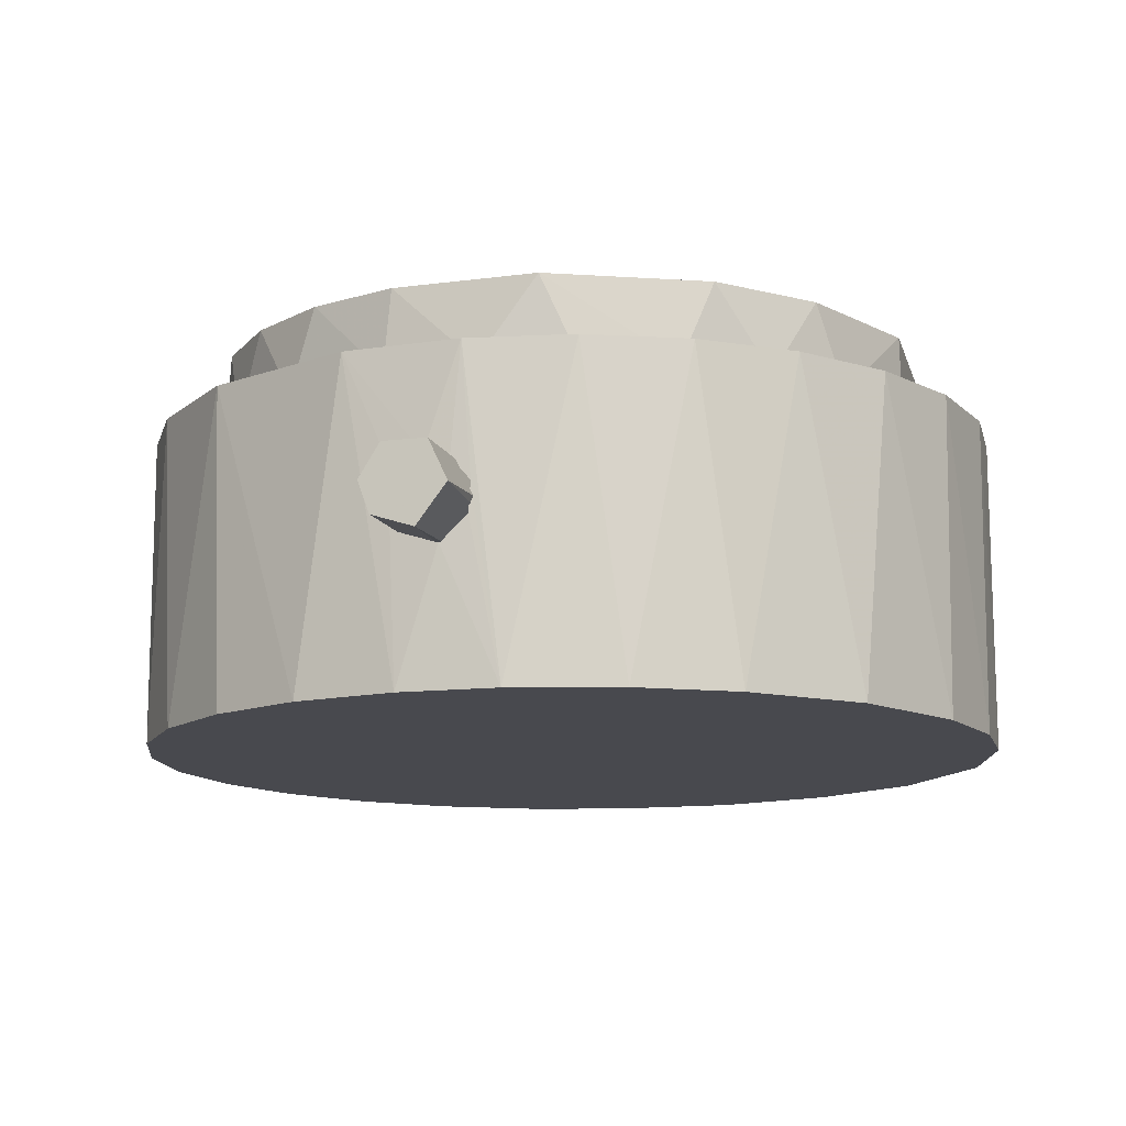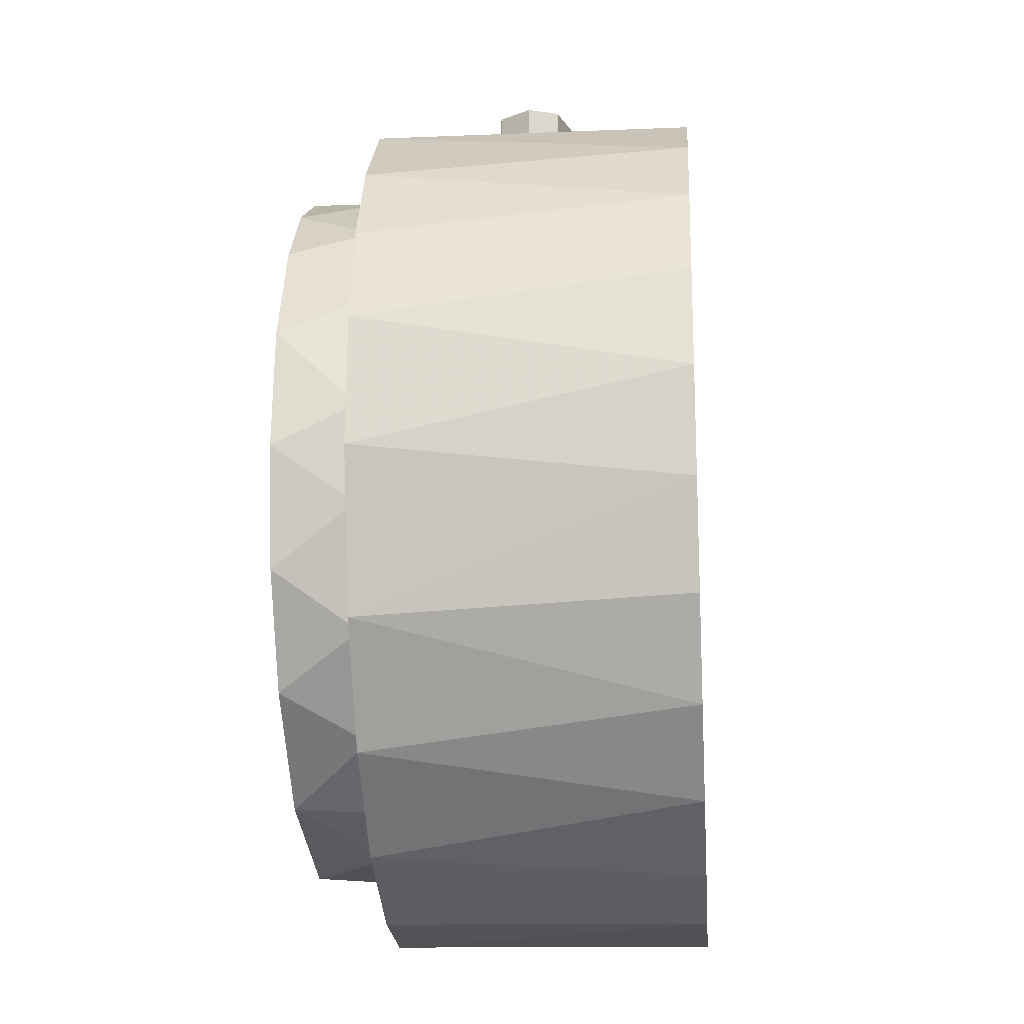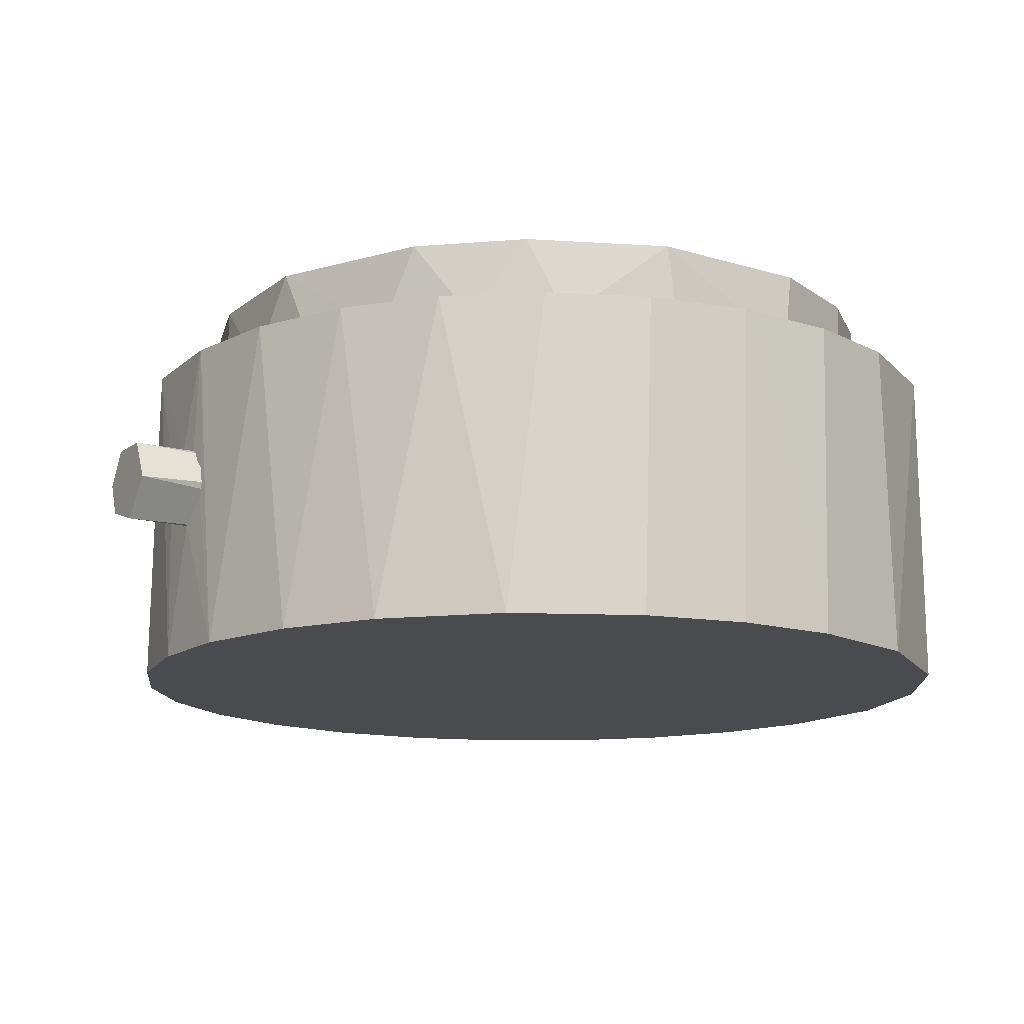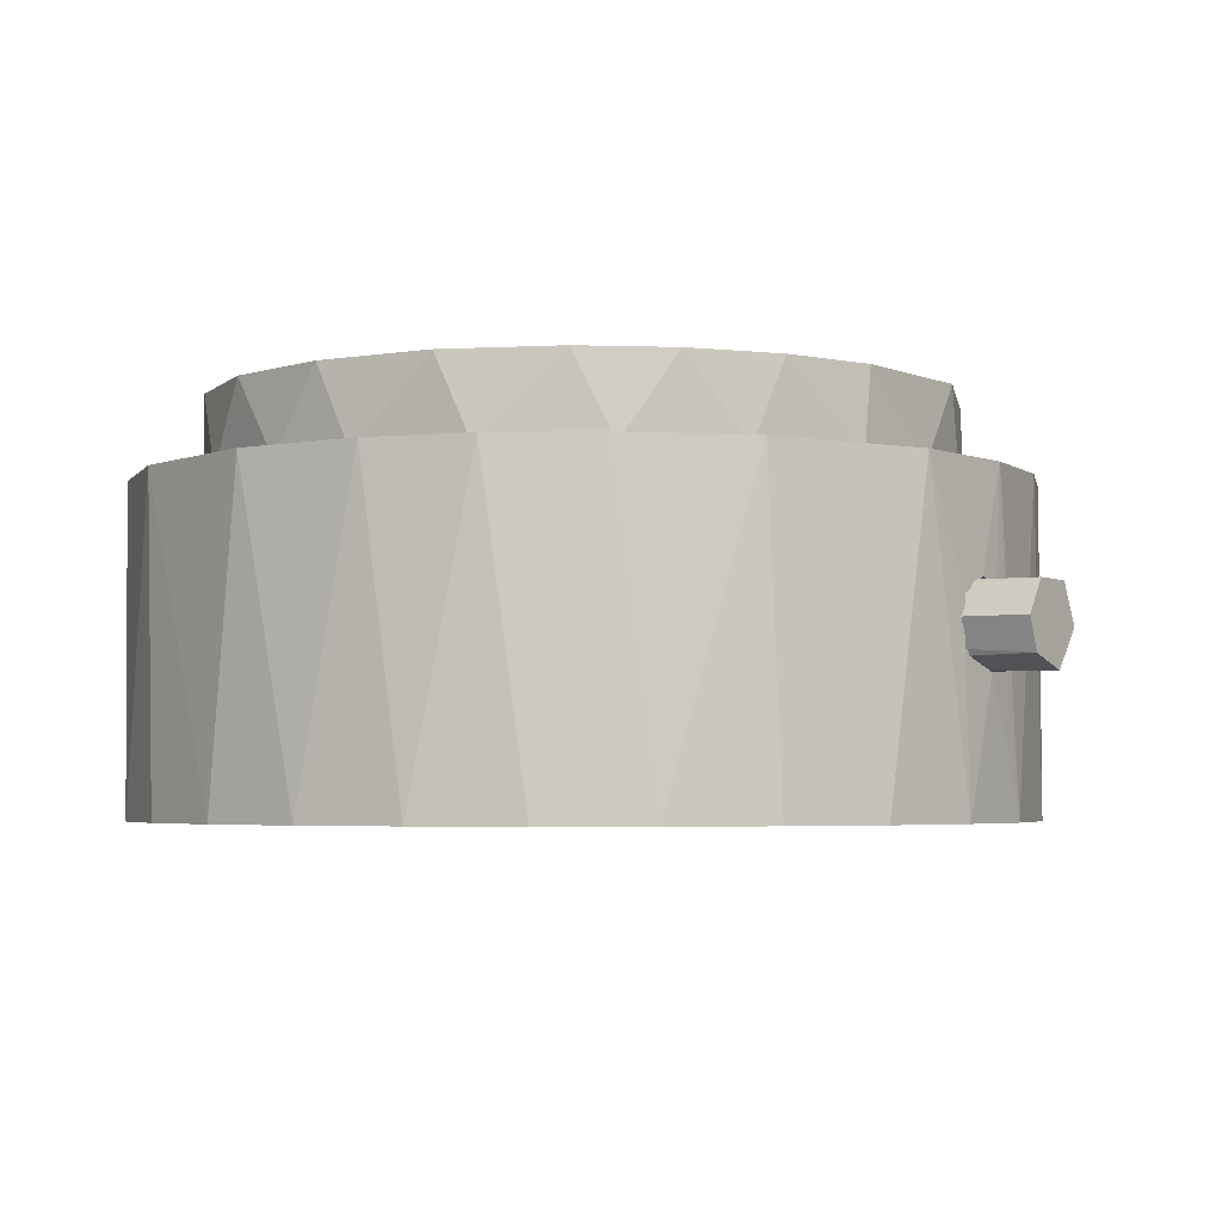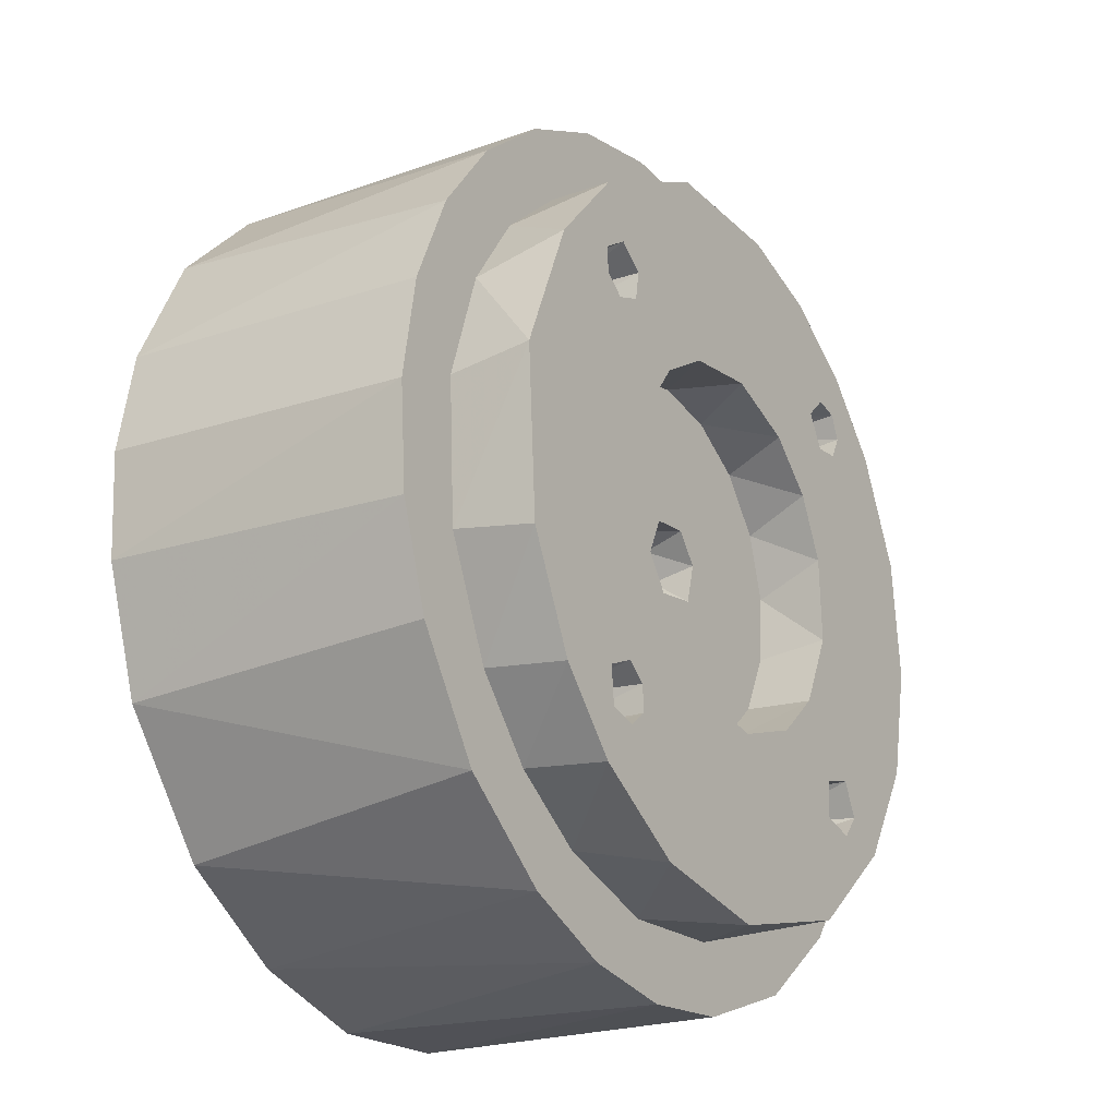
<metadata>
{"format":"obj","ext":"obj","renderer":"f3d","projection":"perspective","resolution":1024,"background":"white","views":[{"elev":-12.6,"azim":17.3,"up":"+Y"},{"elev":-18.7,"azim":-85.5,"up":"+Z"},{"elev":-13.7,"azim":58.8,"up":"+Y"},{"elev":-3.7,"azim":-54.2,"up":"+Y"},{"elev":-22.1,"azim":122.3,"up":"+Z"}]}
</metadata>
<code>
v 0.002106 0.07182 -0.002971
v -0.002441 0.07182 0.002611
v 0.0001197 0.07182 0.003572
v 0.002971 0.07182 0.002106
v 0.003484 0.07182 -0.0005426
v -0.001992 0.07182 -0.00315
v -0.003572 0.07182 0.0001197
v -0.003482 0.07582 0.000809
v -0.00152 0.07582 0.003309
v 0.002106 0.07582 0.002971
v 0.003626 0.07582 -0.000338
v 0.00152 0.07582 -0.003309
v -0.002527 0.07582 -0.002739
v -0.02024 0.07382 -0.01725
v -0.01859 0.07382 -0.01524
v -0.01768 0.07232 -0.01768
v -0.01573 0.07381 -0.01586
v -0.01523 0.07382 -0.01841
v -0.01676 0.07382 -0.02011
v -0.01933 0.07382 -0.01969
v 0.01768 0.07232 -0.01768
v 0.01881 0.0738 -0.0152
v 0.02016 0.0738 -0.01881
v 0.01726 0.07382 -0.02024
v 0.01524 0.07382 -0.01859
v 0.01567 0.07382 -0.01603
v 0.01709 0.07382 0.02016
v 0.01962 0.07381 0.01949
v 0.01768 0.07232 0.01768
v 0.01993 0.07381 0.01627
v 0.01725 0.07382 0.01511
v 0.01543 0.07382 0.01646
v 0.01531 0.07382 0.01875
v -0.02011 0.07382 0.01676
v -0.01969 0.07382 0.01933
v -0.01768 0.07232 0.01768
v -0.0169 0.07381 0.02022
v -0.01519 0.07382 0.01827
v -0.01567 0.07382 0.01603
v -0.0181 0.07382 0.01511
v -0.01528 0.07582 -0.004075
v -0.01572 0.07582 0.001718
v 0.001137 0.07582 -0.01586
v -0.007427 0.07582 -0.01408
v 0.01471 0.07582 -0.006096
v 0.009294 0.07582 -0.01293
v 0.01427 0.07582 0.006814
v 0.01576 0.07582 0.001199
v -0.01277 0.07582 -0.009318
v -0.01046 0.07582 0.01186
v -0.005468 0.07582 0.01483
v 0.01084 0.07582 0.01151
v 0.0002946 0.07582 0.01579
v 0.005954 0.07582 0.01465
v -0.01403 0.07582 0.00728
v -0.001168 0.08182 -0.01584
v -0.0081 0.08182 -0.01358
v -0.01246 0.08182 -0.009734
v -0.01558 0.08182 -0.003289
v -0.01528 0.08182 0.004075
v -0.01277 0.08182 0.009318
v -0.008544 0.08182 0.0133
v -0.001925 0.08182 0.01578
v 0.005468 0.08182 0.01483
v 0.01046 0.08182 0.01186
v 0.01471 0.08182 0.006096
v 0.01571 0.08182 -0.002558
v 0.01277 0.08182 -0.009319
v 0.007427 0.08182 -0.01408
v 0.00679 0.08182 0.03109
v 0.01524 0.08182 0.01858
v 0.01969 0.08182 0.02481
v 0.01757 0.08182 0.02034
v 0.03133 0.08182 0.005626
v 0.01993 0.08182 0.01648
v 0.02644 0.08182 0.01723
v 0.02004 0.08182 0.01876
v 0.01812 0.08182 0.01511
v 0.01568 0.08182 0.01602
v -0.02053 0.08182 0.02397
v -0.01934 0.08182 0.01968
v -0.02604 0.08183 0.01784
v -0.02023 0.08182 0.01759
v -0.03152 0.08182 -0.001698
v -0.01918 0.08182 0.01556
v -0.01659 0.08182 0.01531
v -0.0171 0.08182 0.02016
v -0.01363 0.08182 0.02847
v -0.01498 0.08182 0.01815
v -0.03045 0.08182 0.008699
v -0.005798 0.08182 0.03102
v -0.02397 0.08182 -0.02053
v -0.01858 0.08182 -0.02012
v -0.01461 0.08182 -0.02828
v -0.02946 0.08182 -0.01164
v -0.02024 0.08182 -0.01811
v -0.01544 0.08182 -0.01925
v -0.0005211 0.08182 -0.03167
v -0.01883 0.08182 -0.0152
v -0.01568 0.08182 -0.01602
v 0.01531 0.08182 -0.01876
v 0.0171 0.08182 -0.02016
v 0.01164 0.08182 -0.02946
v 0.01963 0.08182 -0.01948
v 0.02053 0.08182 -0.02397
v 0.02604 0.08182 -0.01784
v 0.01993 0.08182 -0.01625
v 0.01724 0.08182 -0.01511
v 0.03045 0.08182 -0.0087
v 0.01542 0.08182 -0.01648
v 0.001338 0.05891 0.03046
v 0.003392 0.06121 0.03031
v 0.003275 0.06369 0.03033
v 0.001736 0.06544 0.03046
v -0.001386 0.06571 0.03048
v -0.003392 0.06344 0.03031
v -0.001722 0.0592 0.03044
v -0.003275 0.06095 0.03033
v 0.03133 0.07482 0.00465
v 0.03072 0.07482 -0.007693
v 0.02644 0.07482 -0.01723
v 0.02108 0.07482 -0.02348
v 0.01429 0.07482 -0.02814
v 0.004651 0.07482 -0.03133
v -0.005798 0.07482 -0.03102
v -0.01363 0.07482 -0.02847
v -0.02053 0.07482 -0.02397
v -0.02716 0.07482 -0.01628
v -0.03088 0.07482 -0.006517
v -0.03152 0.07482 0.001698
v -0.02946 0.07482 0.01164
v -0.02397 0.07482 0.02053
v -0.01628 0.07482 0.02716
v -0.006517 0.07482 0.03088
v 0.001697 0.07482 0.03152
v 0.009797 0.07482 0.03
v 0.01723 0.07482 0.02644
v 0.02348 0.07482 0.02108
v 0.02814 0.07482 0.01429
v 0.003396 0.06346 0.03735
v 0.001743 0.06543 0.03746
v -0.002959 0.06445 0.03739
v -0.0004735 0.06584 0.0375
v -0.003157 0.06036 0.03738
v 0.0009033 0.05873 0.03751
v 0.003236 0.06085 0.03736
v 0.02782 0.07482 -0.02541
v 0.01909 0.07482 -0.03235
v 0.01079 0.07482 -0.03598
v 0.001864 0.07482 -0.03752
v -0.007168 0.07482 -0.03687
v -0.01801 0.07482 -0.03309
v -0.02684 0.07482 -0.02627
v -0.03362 0.07482 -0.017
v -0.03746 0.07482 -0.003972
v -0.03687 0.07482 0.007169
v -0.03409 0.07482 0.01578
v 0.02684 0.07482 0.02627
v 0.03235 0.07482 0.01909
v 0.03598 0.07482 0.01079
v 0.03752 0.07482 0.001864
v 0.03687 0.07482 -0.007168
v 0.03409 0.07482 -0.01578
v -0.02932 0.07482 0.02348
v -0.02093 0.07482 0.03133
v -0.007615 0.07483 0.03696
v 0.002565 0.07482 0.03743
v 0.01156 0.07482 0.03574
v 0.01978 0.07482 0.03193
v -0.00257 0.04733 0.03743
v 0.005863 0.04732 0.03712
v 0.01505 0.04732 0.03442
v 0.02284 0.04733 0.02982
v 0.03068 0.04732 0.02187
v 0.03574 0.04732 0.01156
v 0.03747 0.04732 0.002667
v 0.03702 0.04732 -0.006377
v 0.03362 0.04732 -0.017
v 0.02541 0.04733 -0.02782
v 0.01578 0.04732 -0.03409
v 0.005109 0.04732 -0.03733
v -0.006377 0.04732 -0.03702
v -0.01505 0.04732 -0.03442
v -0.02284 0.04733 -0.02982
v -0.02932 0.04732 -0.02348
v -0.03409 0.04732 -0.01578
v -0.03687 0.04732 -0.007169
v -0.03752 0.04732 0.001863
v -0.03598 0.04732 0.01079
v -0.03235 0.04732 0.01909
v -0.02684 0.04732 0.02627
v -0.01978 0.04732 0.03193
v -0.01156 0.04732 0.03574
v 0 0.08108 -0.022
v 0.001294 0.08033 -0.02213
v 0.0006249 0.08033 -0.02083
v -0.0008245 0.08033 -0.02099
v -0.001272 0.08033 -0.02239
v 0.0002264 0.08034 -0.02335
v 5.349e-05 0.07182 -0.02067
v 0.0007863 0.07182 -0.02312
v -0.0008305 0.07182 -0.023
v 0.00122 0.07182 -0.02155
v -0.001271 0.07182 -0.0216
v -0.01905 0.08108 0.011
v -0.01776 0.08033 0.0107
v -0.01874 0.08034 0.01237
v -0.02047 0.08036 0.01076
v -0.01884 0.08033 0.009717
v -0.0201 0.07182 0.01188
v -0.01818 0.07182 0.01205
v -0.01981 0.07182 0.009811
v -0.01793 0.07182 0.01029
v 0.02049 0.08036 0.01086
v 0.01883 0.08034 0.01235
v 0.01905 0.08108 0.011
v 0.01781 0.08033 0.01129
v 0.0184 0.08034 0.009761
v 0.01793 0.07182 0.01021
v 0.01855 0.07182 0.01236
v 0.02041 0.07182 0.01112
v 0.0195 0.07182 0.00978
v 0.001045 0.05869 0.043
v 0.001985 0.06544 0.043
v -0.001794 0.06547 0.043
v -0.002594 0.05988 0.043
v 0.003608 0.06201 0.043
v -0.003608 0.06264 0.043
v -0.0003089 0.06601 0
v 0.001985 0.05921 0
v -0.001794 0.05918 -0
v 0.003585 0.06353 0
v -0.003735 0.06292 -0
f 1 2 3
f 1 3 4
f 4 5 1
f 1 6 2
f 2 6 7
f 7 8 2
f 2 8 9
f 2 9 3
f 3 9 10
f 3 10 4
f 4 10 11
f 4 11 5
f 5 11 1
f 1 11 12
f 1 12 6
f 6 12 13
f 6 13 7
f 7 13 8
f 14 15 16
f 15 17 16
f 17 18 16
f 18 19 16
f 19 20 16
f 16 20 14
f 21 22 23
f 21 23 24
f 24 25 21
f 25 26 21
f 21 26 22
f 27 28 29
f 28 30 29
f 29 30 31
f 31 32 29
f 32 33 29
f 33 27 29
f 34 35 36
f 36 35 37
f 37 38 36
f 38 39 36
f 36 39 40
f 40 34 36
f 13 41 8
f 8 41 42
f 12 43 13
f 13 43 44
f 11 45 12
f 45 46 12
f 12 46 43
f 10 47 11
f 11 47 48
f 11 48 45
f 13 44 49
f 13 49 41
f 9 50 51
f 10 52 47
f 9 51 53
f 9 53 10
f 10 53 54
f 10 54 52
f 8 42 55
f 8 55 9
f 9 55 50
f 43 56 44
f 44 56 57
f 44 57 58
f 44 58 49
f 49 58 59
f 49 59 41
f 41 59 42
f 42 59 60
f 42 60 55
f 55 60 61
f 55 61 50
f 50 61 62
f 50 62 51
f 51 62 63
f 51 63 53
f 53 63 64
f 53 64 54
f 54 64 65
f 54 65 52
f 52 65 66
f 52 66 47
f 47 66 48
f 48 66 67
f 48 67 45
f 45 67 68
f 45 68 46
f 46 68 69
f 46 69 43
f 43 69 56
f 70 71 63
f 72 73 70
f 70 73 71
f 74 75 76
f 77 72 76
f 77 76 75
f 72 77 73
f 75 74 78
f 78 74 67
f 78 67 66
f 78 66 79
f 79 66 65
f 79 65 64
f 79 64 71
f 71 64 63
f 80 81 82
f 82 81 83
f 84 85 59
f 59 85 86
f 81 80 87
f 87 80 88
f 87 88 89
f 82 83 90
f 90 83 85
f 90 85 84
f 88 91 89
f 89 91 70
f 89 70 63
f 89 63 62
f 89 62 86
f 86 62 61
f 86 61 60
f 86 60 59
f 92 93 94
f 95 96 92
f 92 96 93
f 94 93 97
f 94 97 98
f 96 95 99
f 98 97 56
f 99 95 84
f 99 84 59
f 99 59 100
f 100 59 58
f 100 58 57
f 100 57 97
f 97 57 56
f 101 102 103
f 101 103 98
f 101 98 56
f 104 105 102
f 102 105 103
f 105 104 106
f 74 107 67
f 67 107 108
f 74 109 107
f 107 109 106
f 107 106 104
f 101 56 69
f 101 69 110
f 110 69 68
f 110 68 108
f 108 68 67
f 111 112 113
f 111 113 114
f 111 114 115
f 115 116 117
f 117 116 118
f 111 115 117
f 74 119 120
f 74 120 109
f 109 120 121
f 109 121 106
f 106 121 122
f 106 122 105
f 105 122 123
f 105 123 103
f 103 123 124
f 103 124 98
f 98 124 125
f 98 125 94
f 94 125 126
f 94 126 127
f 94 127 92
f 92 127 128
f 92 128 95
f 95 128 129
f 95 129 84
f 84 129 130
f 84 130 90
f 90 130 131
f 90 131 82
f 82 131 132
f 82 132 80
f 80 132 133
f 80 133 88
f 88 133 134
f 88 134 91
f 91 134 135
f 91 135 70
f 70 135 136
f 70 136 137
f 70 137 72
f 72 137 138
f 72 138 76
f 76 138 139
f 76 139 74
f 74 139 119
f 113 140 114
f 114 140 141
f 142 115 143
f 143 115 114
f 143 114 141
f 115 142 116
f 116 142 144
f 116 144 118
f 118 144 117
f 145 111 117
f 145 117 144
f 111 145 146
f 111 146 112
f 112 146 140
f 112 140 113
f 121 147 122
f 122 147 148
f 122 148 123
f 123 148 149
f 123 149 124
f 124 149 150
f 124 150 125
f 125 150 151
f 125 151 126
f 126 151 152
f 126 152 127
f 127 152 153
f 127 153 128
f 128 153 154
f 128 154 129
f 129 154 155
f 129 155 130
f 130 155 156
f 130 156 131
f 131 156 157
f 131 157 132
f 138 158 159
f 138 159 139
f 139 159 160
f 139 160 119
f 119 160 161
f 119 161 120
f 120 161 162
f 120 162 163
f 120 163 121
f 121 163 147
f 157 164 132
f 132 164 165
f 132 165 133
f 133 165 166
f 133 166 134
f 134 166 135
f 135 166 167
f 135 167 136
f 136 167 168
f 136 168 137
f 137 168 169
f 137 169 138
f 138 169 158
f 145 144 170
f 166 142 143
f 166 143 167
f 141 167 143
f 167 141 140
f 140 146 171
f 171 146 145
f 171 145 170
f 140 171 167
f 167 171 168
f 168 171 172
f 168 172 169
f 169 172 173
f 169 173 158
f 158 173 174
f 158 174 159
f 159 174 175
f 159 175 160
f 160 175 176
f 160 176 161
f 161 176 177
f 161 177 162
f 162 177 178
f 162 178 163
f 163 178 147
f 147 178 179
f 147 179 148
f 148 179 180
f 148 180 149
f 149 180 181
f 149 181 150
f 150 181 182
f 150 182 151
f 151 182 183
f 151 183 152
f 152 183 184
f 152 184 153
f 153 184 185
f 153 185 154
f 154 185 186
f 154 186 187
f 154 187 155
f 155 187 188
f 155 188 156
f 156 188 189
f 156 189 157
f 157 189 190
f 157 190 164
f 164 190 191
f 164 191 165
f 165 191 192
f 165 192 193
f 165 193 166
f 166 193 170
f 166 170 144
f 166 144 142
f 183 172 184
f 179 172 180
f 183 182 172
f 172 182 181
f 172 181 180
f 175 179 176
f 171 170 188
f 188 170 193
f 188 187 171
f 171 187 186
f 171 186 185
f 172 171 184
f 184 171 185
f 179 178 177
f 176 179 177
f 175 174 179
f 188 193 192
f 192 191 188
f 188 191 190
f 174 173 179
f 179 173 172
f 188 190 189
f 194 195 196
f 196 197 194
f 194 197 198
f 198 199 194
f 199 195 194
f 200 201 202
f 201 200 203
f 200 202 204
f 205 206 207
f 207 208 205
f 205 208 209
f 209 206 205
f 210 211 212
f 213 212 211
f 214 215 216
f 215 217 216
f 217 218 216
f 216 218 214
f 219 220 221
f 221 222 219
f 223 224 225
f 226 223 225
f 227 224 223
f 228 226 225
f 229 230 231
f 230 229 232
f 231 233 229
f 228 233 226
f 226 233 231
f 226 231 223
f 223 231 230
f 223 230 227
f 227 230 232
f 232 224 227
f 224 232 229
f 224 229 225
f 225 229 233
f 225 233 228
f 14 96 99
f 14 99 15
f 15 99 17
f 17 99 100
f 17 100 97
f 17 97 18
f 18 97 19
f 19 97 93
f 19 93 20
f 20 93 96
f 20 96 14
f 25 101 110
f 25 110 26
f 26 110 108
f 26 108 22
f 22 108 107
f 22 107 23
f 23 107 104
f 23 104 24
f 24 104 102
f 24 102 101
f 24 101 25
f 32 71 33
f 33 71 73
f 33 73 27
f 27 73 28
f 28 73 77
f 28 77 30
f 30 77 75
f 30 75 78
f 30 78 31
f 31 78 79
f 31 79 32
f 32 79 71
f 34 83 35
f 35 83 81
f 35 81 37
f 37 81 87
f 37 87 89
f 37 89 38
f 38 89 39
f 39 89 86
f 39 86 40
f 40 86 85
f 40 85 34
f 34 85 83
f 195 203 196
f 196 203 200
f 196 200 197
f 197 200 204
f 197 204 198
f 198 204 202
f 198 202 199
f 199 202 201
f 199 201 195
f 195 201 203
f 206 213 211
f 206 211 207
f 207 211 210
f 207 210 208
f 208 210 212
f 208 212 209
f 209 212 213
f 209 213 206
f 214 221 220
f 214 220 215
f 215 220 217
f 217 220 219
f 217 219 218
f 218 219 222
f 218 222 214
f 214 222 221

</code>
